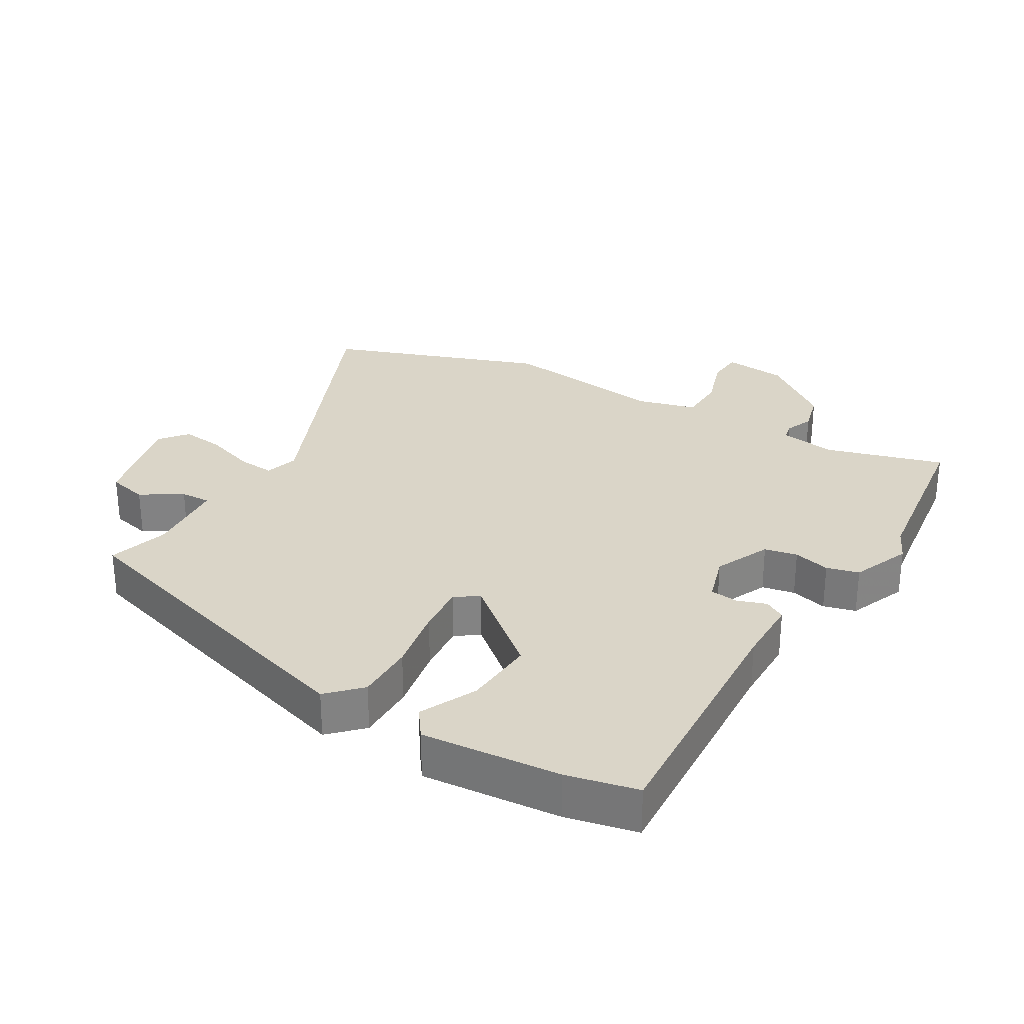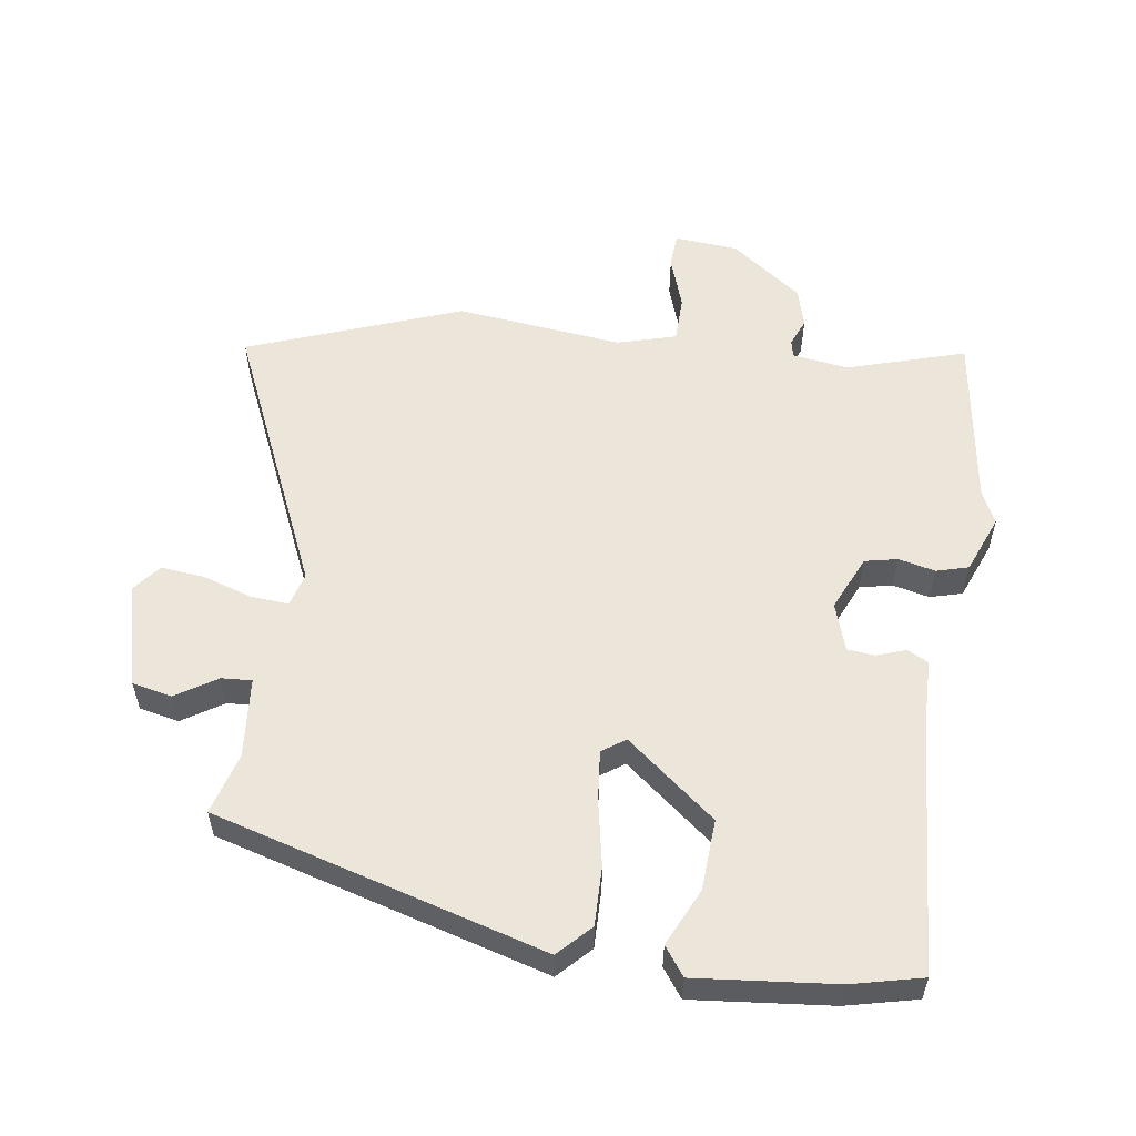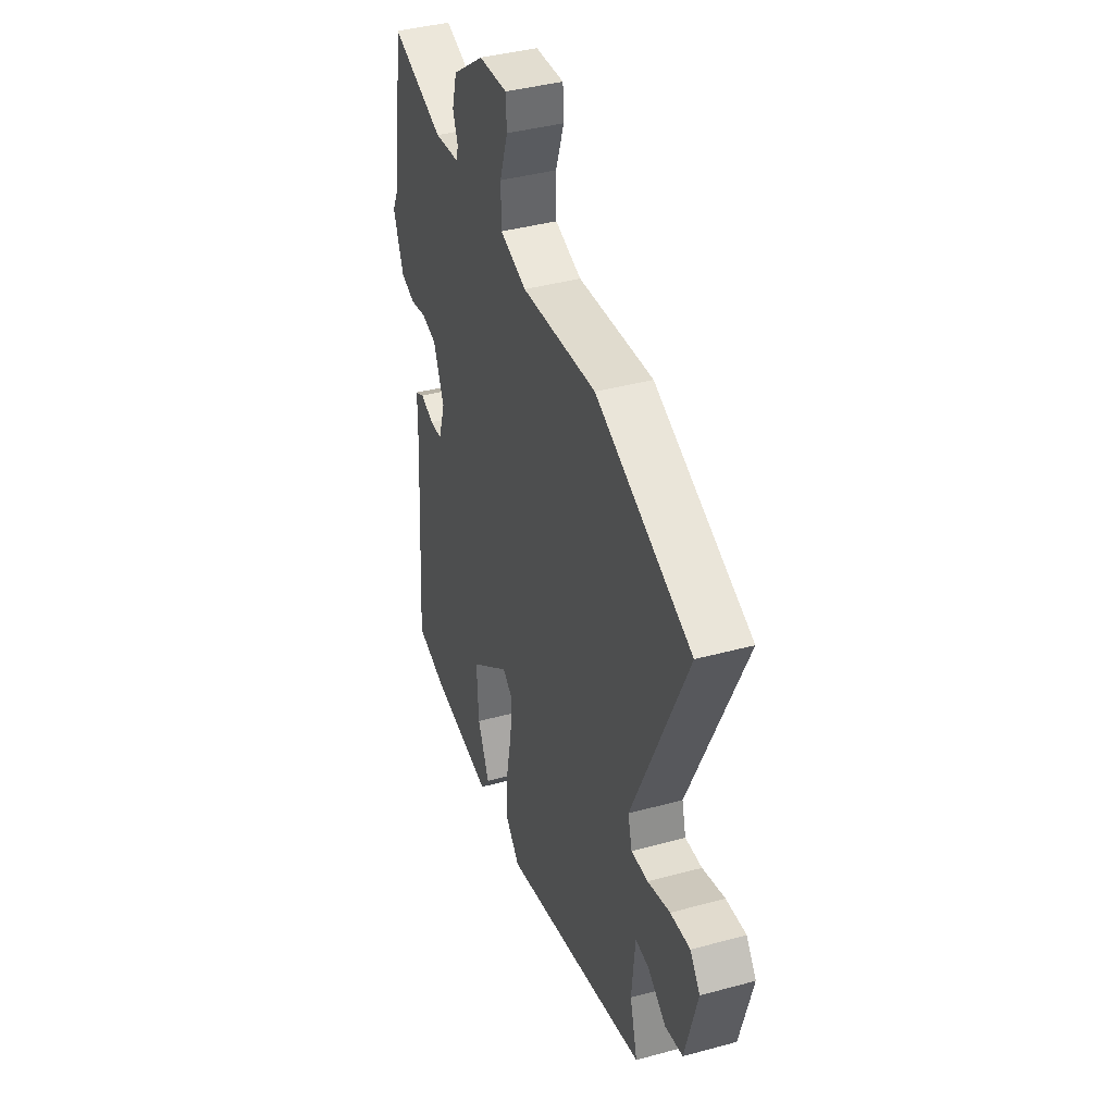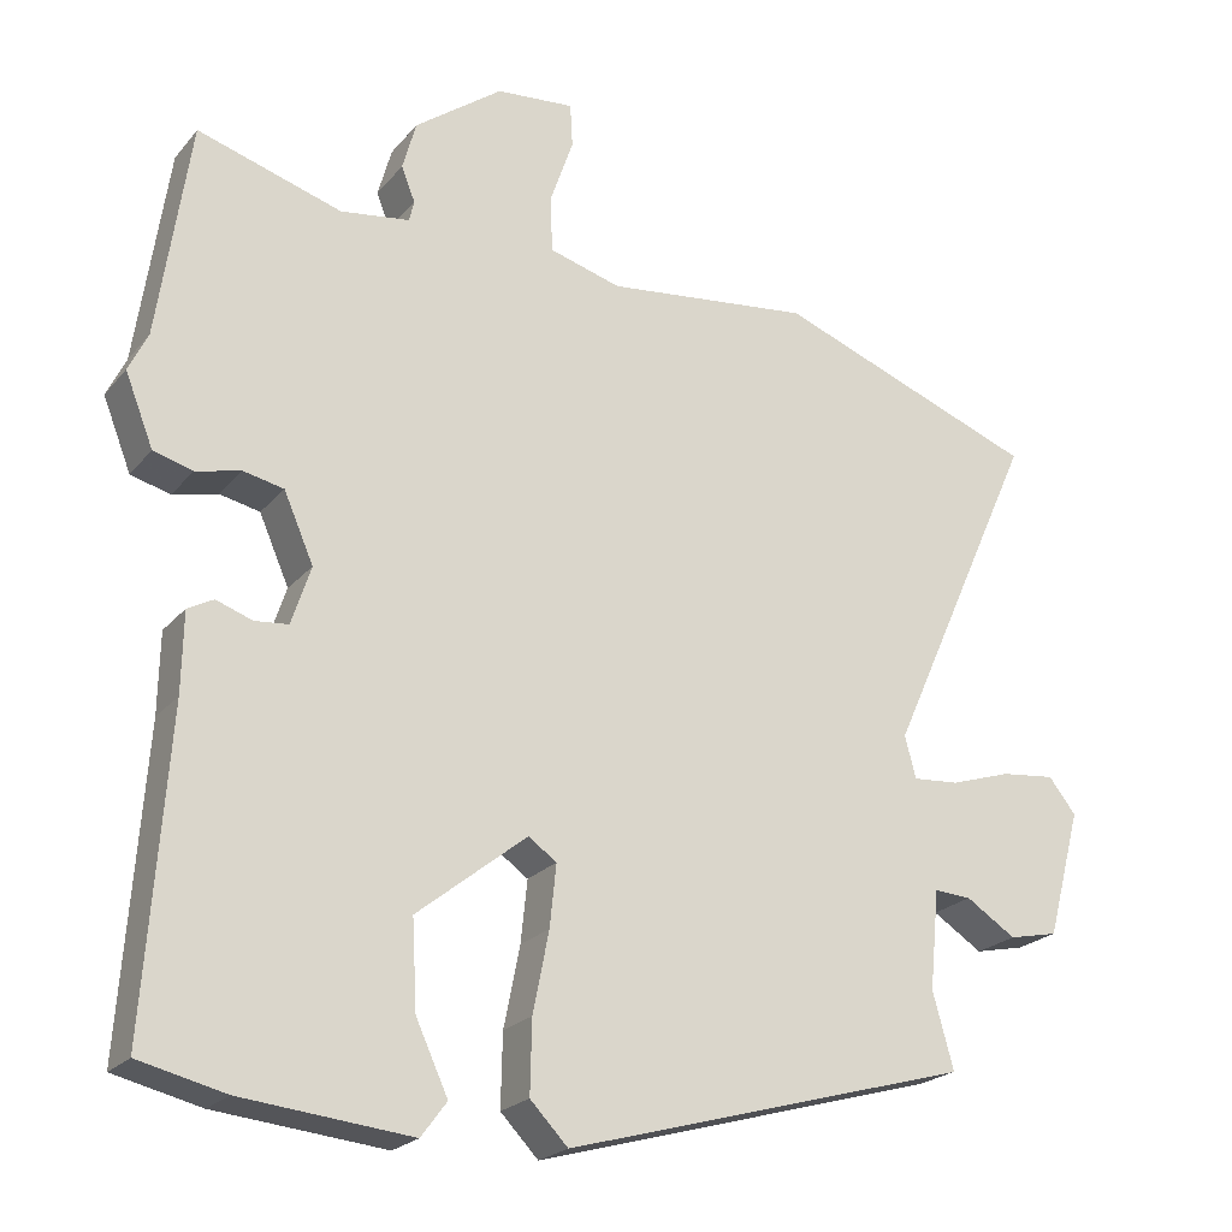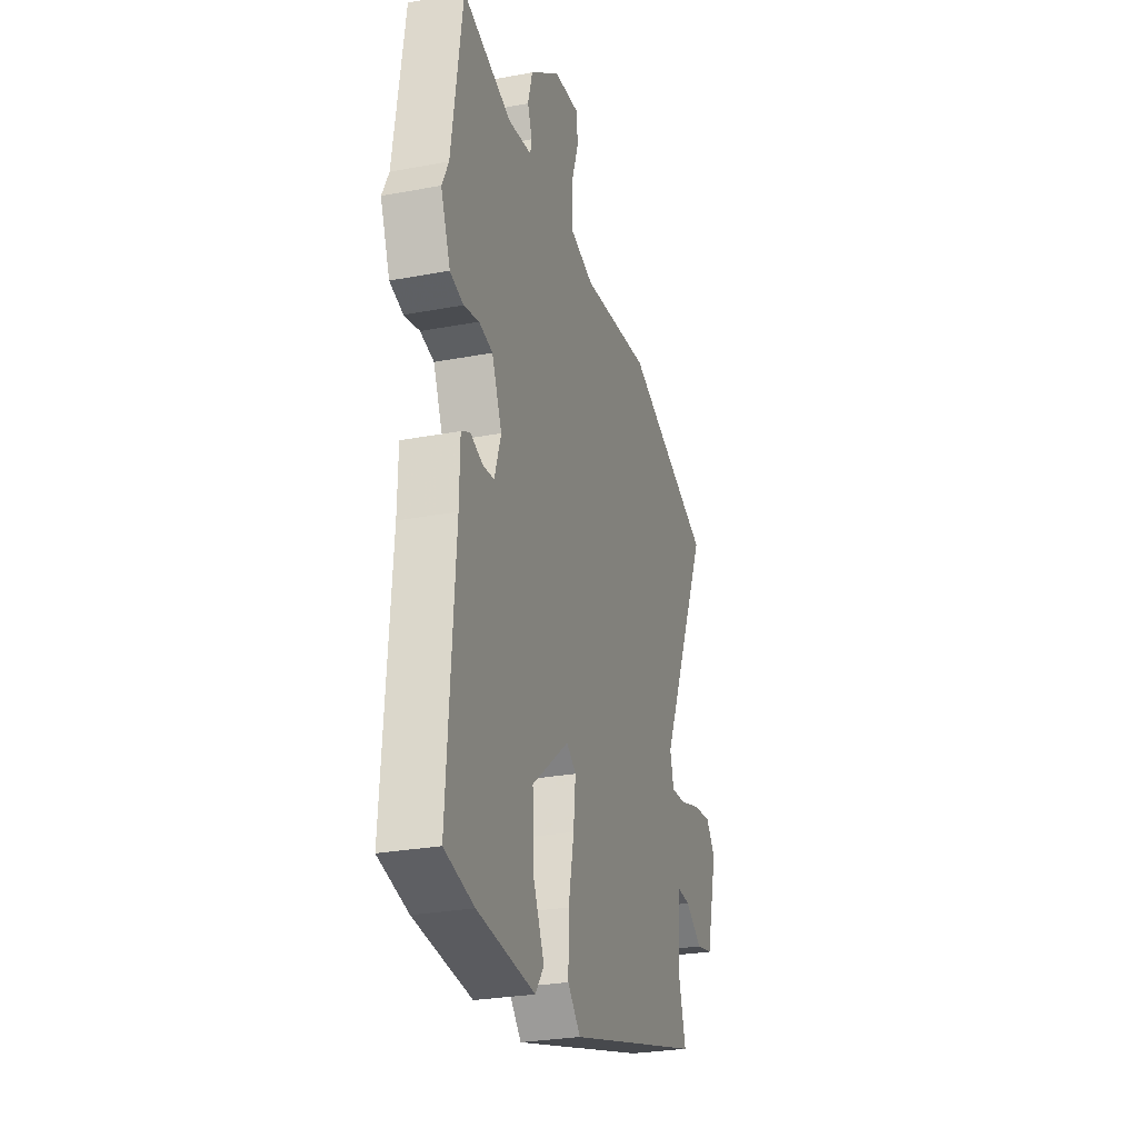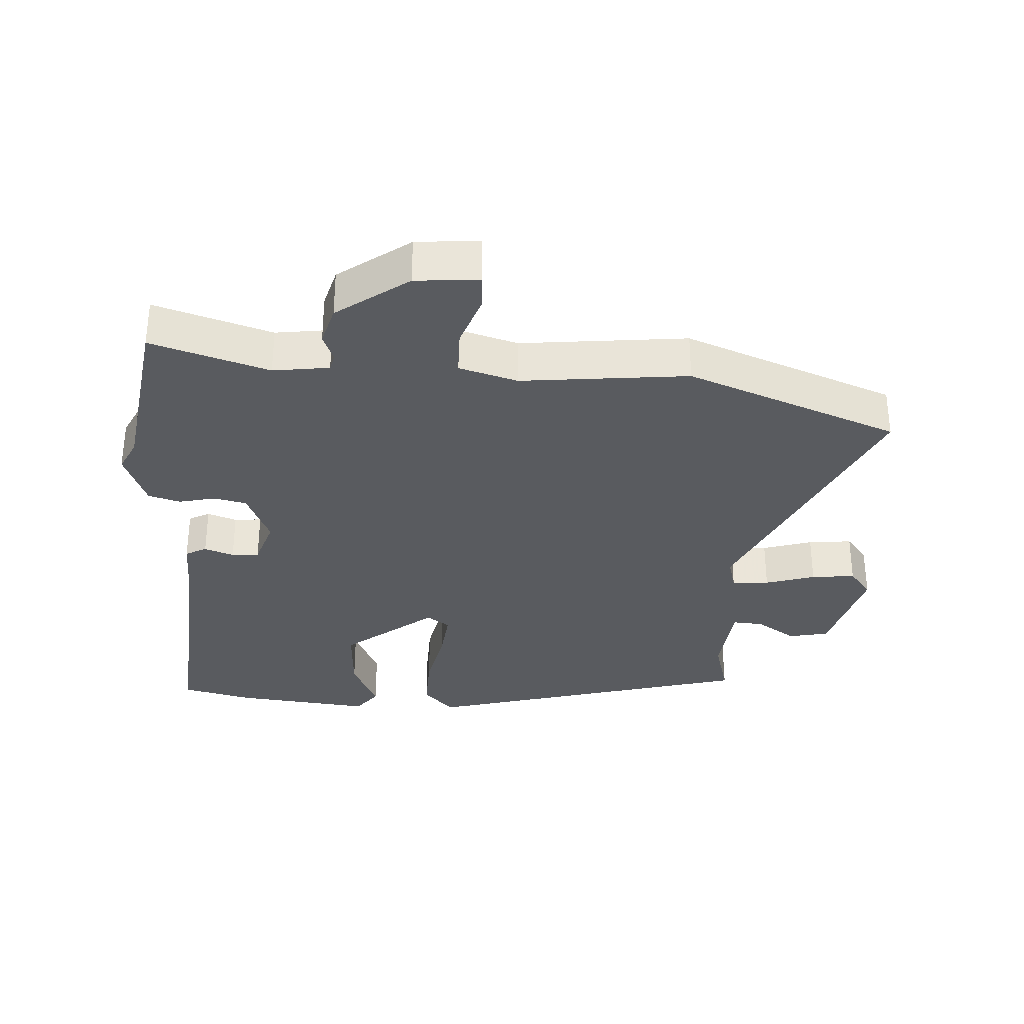
<metadata>
{"format":"obj","ext":"obj","renderer":"f3d","projection":"perspective","resolution":1024,"background":"white","views":[{"elev":29.3,"azim":-148.4,"up":"+Y"},{"elev":55.8,"azim":-171.5,"up":"+Y"},{"elev":40.2,"azim":71.5,"up":"+Z"},{"elev":-22.1,"azim":-28.7,"up":"+Z"},{"elev":-27.6,"azim":-73.9,"up":"+Z"},{"elev":-32.7,"azim":-3.6,"up":"+Y"}]}
</metadata>
<code>
v -0.525 0.07 0.332
v -0.485 0.07 0.602
v -0.305 0.07 0.546
v -0.219 0.07 0.558
v -0.213 0.07 0.584
v -0.23 0.07 0.627
v -0.213 0.07 0.688
v -0.104 0.07 0.768
v -0.007 0.07 0.776
v -0.004 0.07 0.722
v -0.032 0.07 0.641
v -0.031 0.07 0.569
v 0.059 0.07 0.543
v 0.314 0.07 0.571
v 0.639 0.07 0.447
v 0.453 0.07 0.034
v 0.467 0.07 -0.018
v 0.524 0.07 -0.014
v 0.6 0.07 0.01
v 0.667 0.07 0.017
v 0.701 0.07 -0.026
v 0.659 0.07 -0.184
v 0.598 0.07 -0.197
v 0.536 0.07 -0.157
v 0.49 0.07 -0.154
v 0.478 0.07 -0.277
v 0.504 0.07 -0.371
v -0.001 0.07 -0.512
v -0.048 0.07 -0.463
v -0.046 0.07 -0.373
v -0.026 0.07 -0.273
v -0.018 0.07 -0.196
v -0.053 0.07 -0.171
v -0.19 0.07 -0.28
v -0.184 0.07 -0.389
v -0.144 0.07 -0.476
v -0.176 0.07 -0.519
v -0.387 0.07 -0.497
v -0.495 0.07 -0.471
v -0.467 0.07 -0.081
v -0.465 0.07 0.019
v -0.433 0.07 0.036
v -0.388 0.07 0.02
v -0.346 0.07 0.024
v -0.322 0.07 0.097
v -0.359 0.07 0.182
v -0.409 0.07 0.193
v -0.465 0.07 0.18
v -0.514 0.07 0.194
v -0.549 0.07 0.283
v -0.525 0 0.332
v -0.485 0 0.602
v -0.305 0 0.546
v -0.219 0 0.558
v -0.213 0 0.584
v -0.23 0 0.627
v -0.213 0 0.688
v -0.104 0 0.768
v -0.007 0 0.776
v -0.004 0 0.722
v -0.032 0 0.641
v -0.031 0 0.569
v 0.059 0 0.543
v 0.314 0 0.571
v 0.639 0 0.447
v 0.453 0 0.034
v 0.467 0 -0.018
v 0.524 0 -0.014
v 0.6 0 0.01
v 0.667 0 0.017
v 0.701 0 -0.026
v 0.659 0 -0.184
v 0.598 0 -0.197
v 0.536 0 -0.157
v 0.49 0 -0.154
v 0.478 0 -0.277
v 0.504 0 -0.371
v -0.001 0 -0.512
v -0.048 0 -0.463
v -0.046 0 -0.373
v -0.026 0 -0.273
v -0.018 0 -0.196
v -0.053 0 -0.171
v -0.19 0 -0.28
v -0.184 0 -0.389
v -0.144 0 -0.476
v -0.176 0 -0.519
v -0.387 0 -0.497
v -0.495 0 -0.471
v -0.467 0 -0.081
v -0.465 0 0.019
v -0.433 0 0.036
v -0.388 0 0.02
v -0.346 0 0.024
v -0.322 0 0.097
v -0.359 0 0.182
v -0.409 0 0.193
v -0.465 0 0.18
v -0.514 0 0.194
v -0.549 0 0.283
f 49 50 1
f 48 49 1
f 47 48 1
f 1 2 3
f 47 1 3
f 46 47 3
f 45 46 3 4
f 40 41 42 43
f 39 40 43
f 38 39 43
f 37 38 43
f 36 37 43
f 35 36 43
f 34 35 43 44
f 33 34 44 45
f 29 30 31
f 28 29 31
f 27 28 31
f 26 27 31
f 25 26 31 32
f 22 23 24
f 21 22 24
f 20 21 24
f 19 20 24
f 18 19 24
f 17 18 24 25
f 45 4 5
f 33 45 5
f 32 33 5
f 25 32 5
f 17 25 5
f 16 17 5
f 9 10 11
f 8 9 11
f 7 8 11
f 6 7 11
f 5 6 11
f 5 11 12
f 16 5 12 13
f 13 14 15 16
f 51 100 99
f 51 99 98
f 51 98 97
f 53 52 51
f 53 51 97
f 53 97 96
f 54 53 96 95
f 93 92 91 90
f 93 90 89
f 93 89 88
f 93 88 87
f 93 87 86
f 93 86 85
f 94 93 85 84
f 95 94 84 83
f 81 80 79
f 81 79 78
f 81 78 77
f 81 77 76
f 82 81 76 75
f 74 73 72
f 74 72 71
f 74 71 70
f 74 70 69
f 74 69 68
f 75 74 68 67
f 55 54 95
f 55 95 83
f 55 83 82
f 55 82 75
f 55 75 67
f 55 67 66
f 61 60 59
f 61 59 58
f 61 58 57
f 61 57 56
f 61 56 55
f 62 61 55
f 63 62 55 66
f 66 65 64 63
f 1 51 52 2
f 2 52 53 3
f 3 53 54 4
f 4 54 55 5
f 5 55 56 6
f 6 56 57 7
f 7 57 58 8
f 8 58 59 9
f 9 59 60 10
f 10 60 61 11
f 11 61 62 12
f 12 62 63 13
f 13 63 64 14
f 14 64 65 15
f 15 65 66 16
f 16 66 67 17
f 17 67 68 18
f 18 68 69 19
f 19 69 70 20
f 20 70 71 21
f 21 71 72 22
f 22 72 73 23
f 23 73 74 24
f 24 74 75 25
f 25 75 76 26
f 26 76 77 27
f 27 77 78 28
f 28 78 79 29
f 29 79 80 30
f 30 80 81 31
f 31 81 82 32
f 32 82 83 33
f 33 83 84 34
f 34 84 85 35
f 35 85 86 36
f 36 86 87 37
f 37 87 88 38
f 38 88 89 39
f 39 89 90 40
f 40 90 91 41
f 41 91 92 42
f 42 92 93 43
f 43 93 94 44
f 44 94 95 45
f 45 95 96 46
f 46 96 97 47
f 47 97 98 48
f 48 98 99 49
f 49 99 100 50
f 50 100 51 1

</code>
